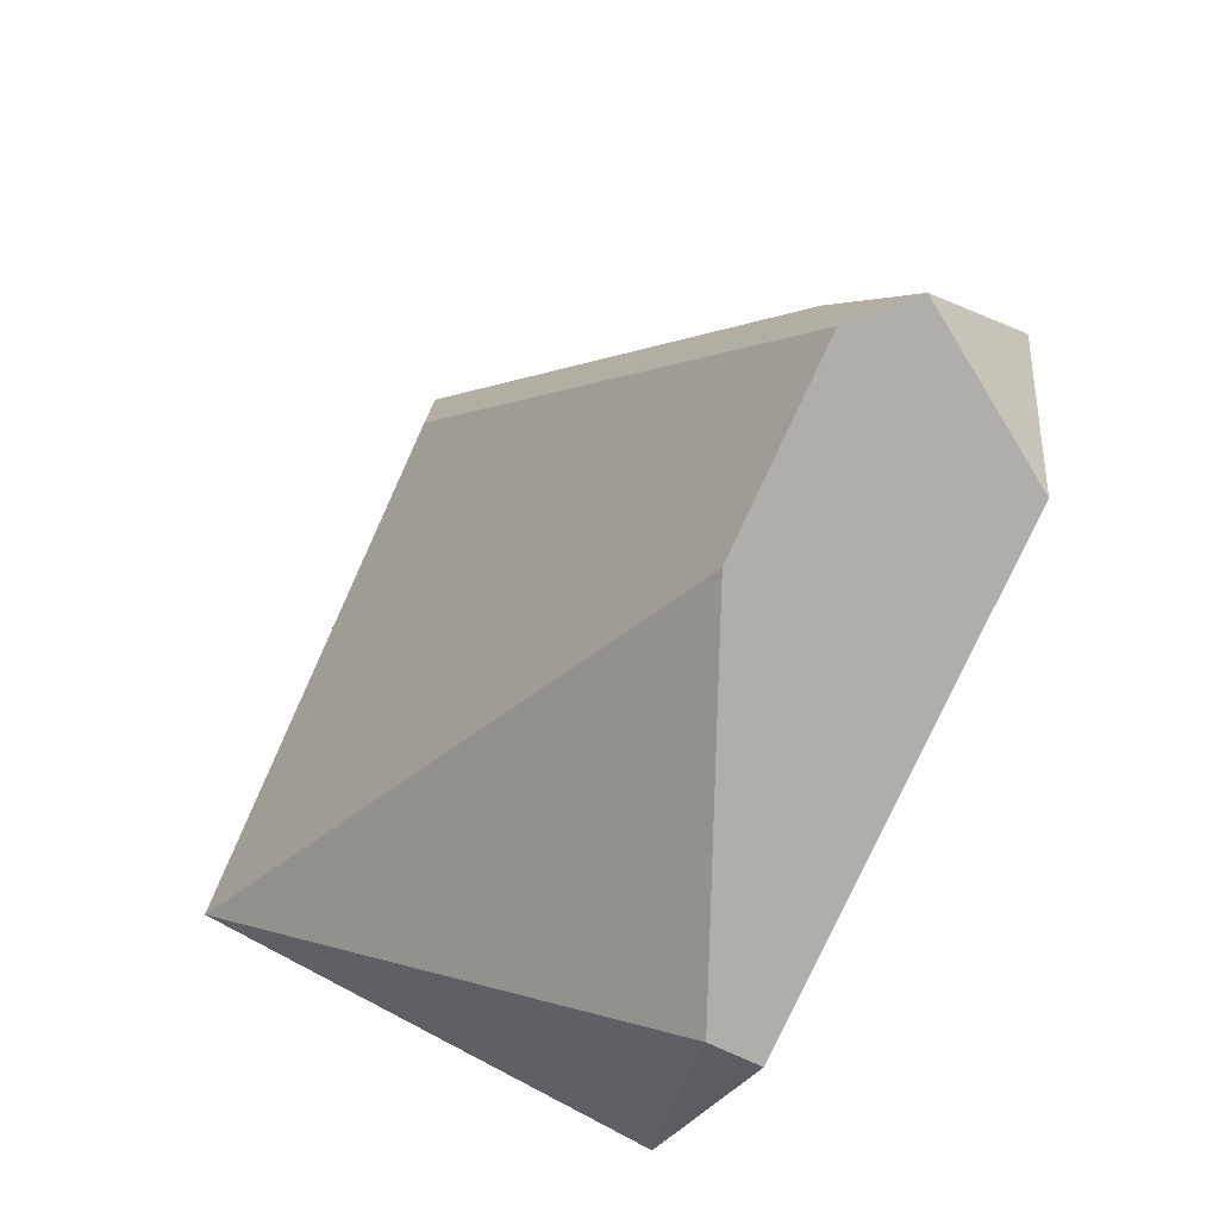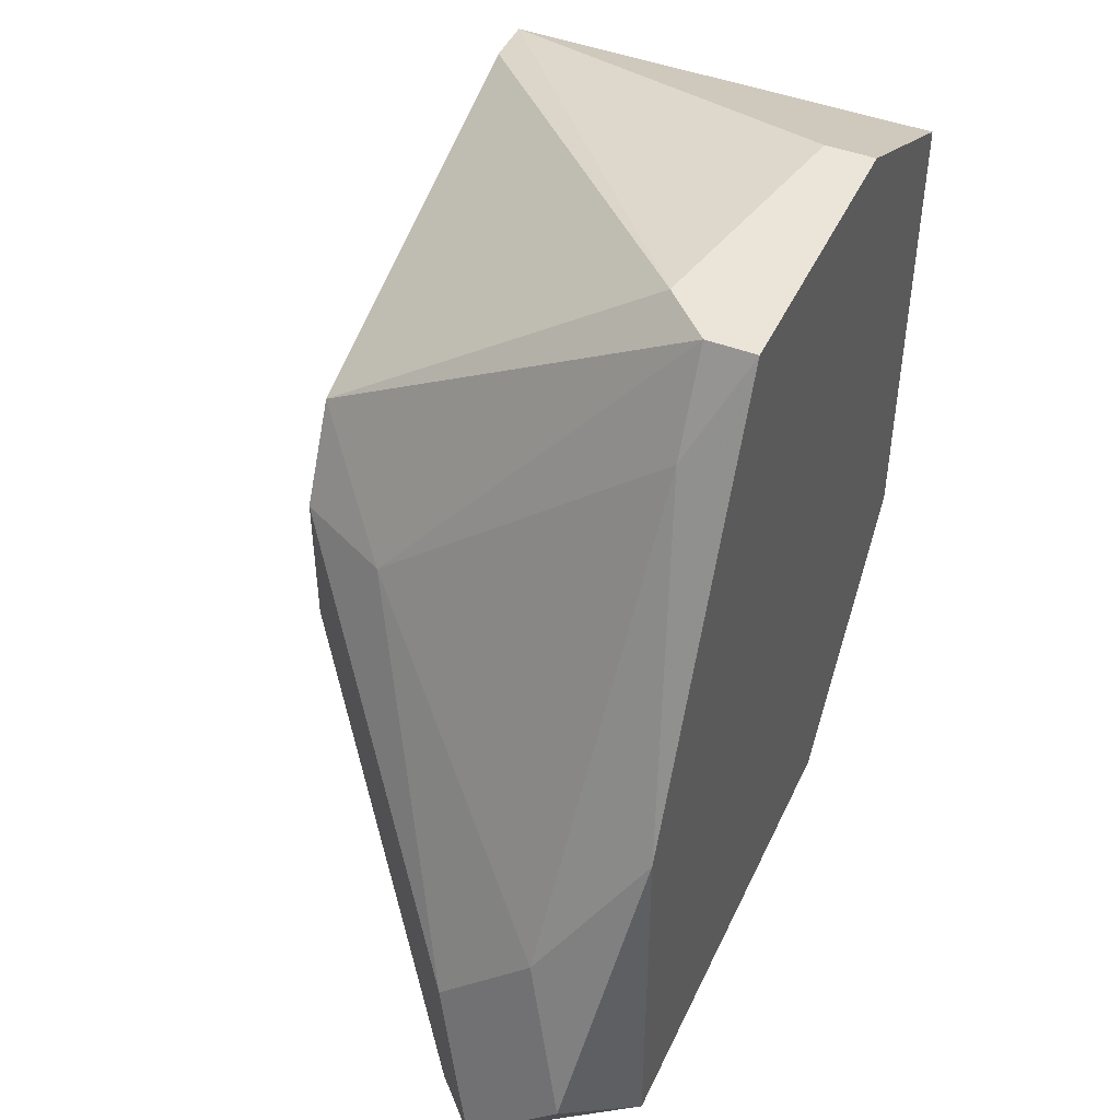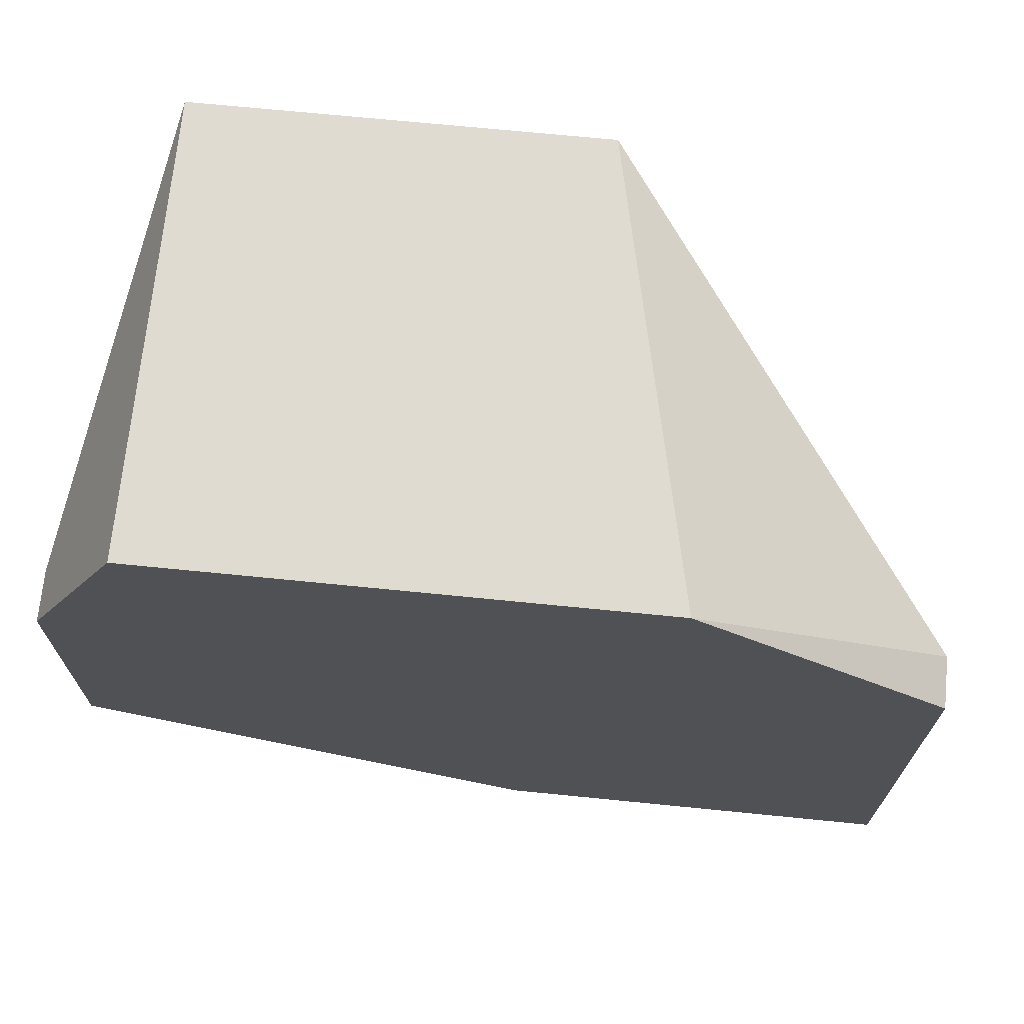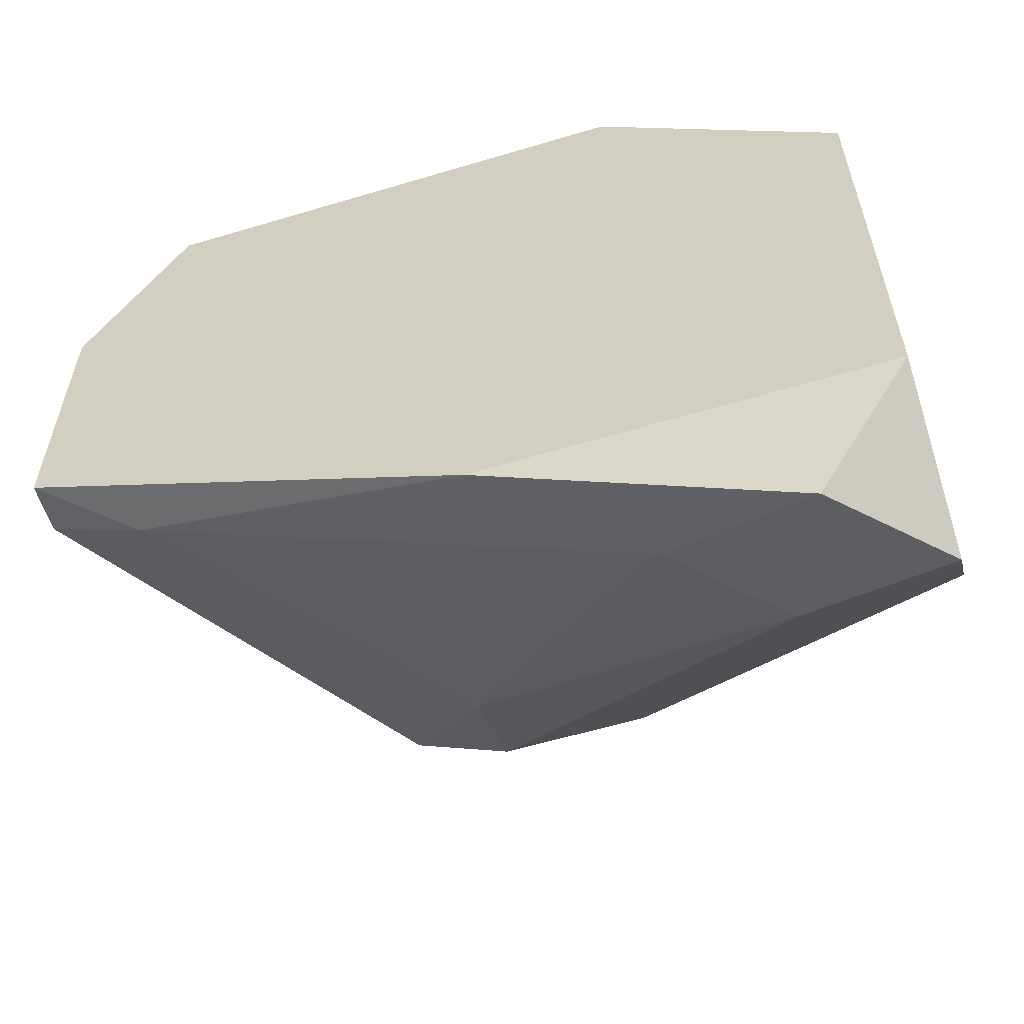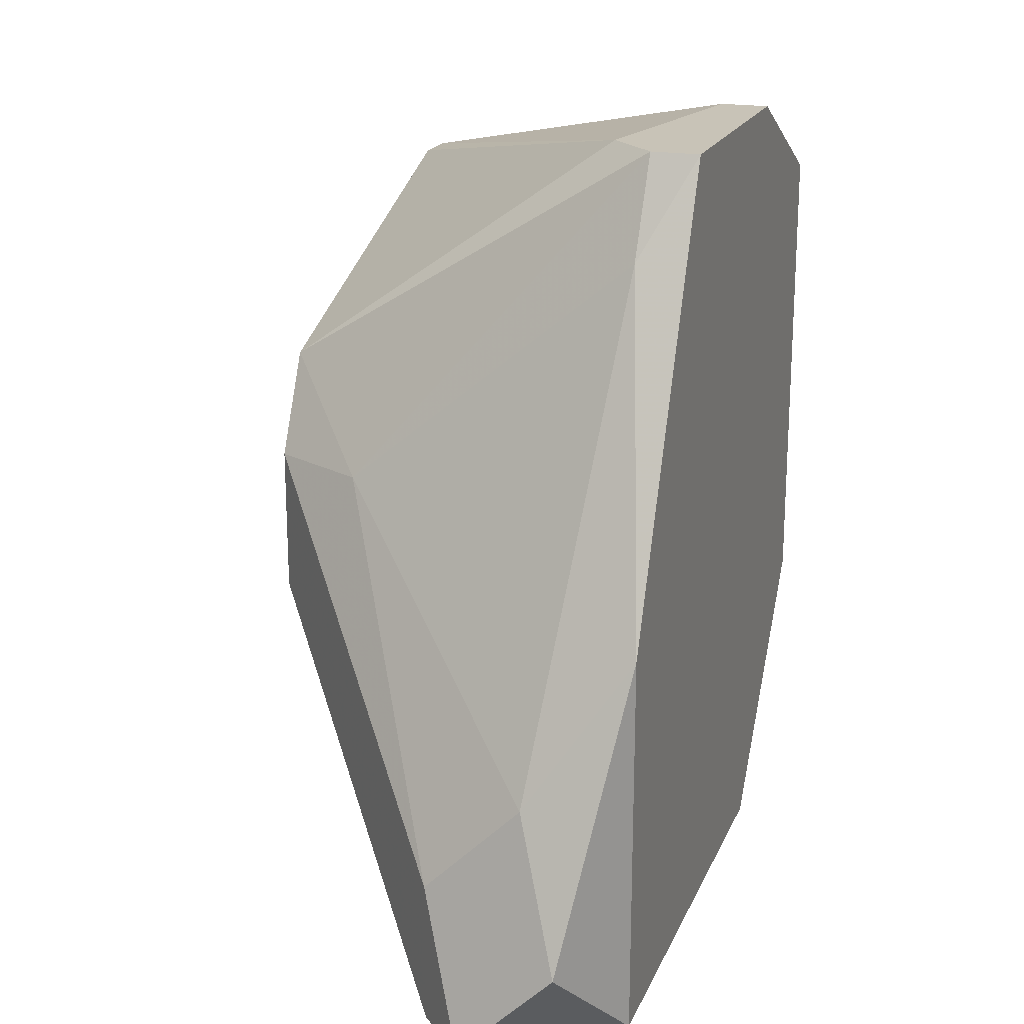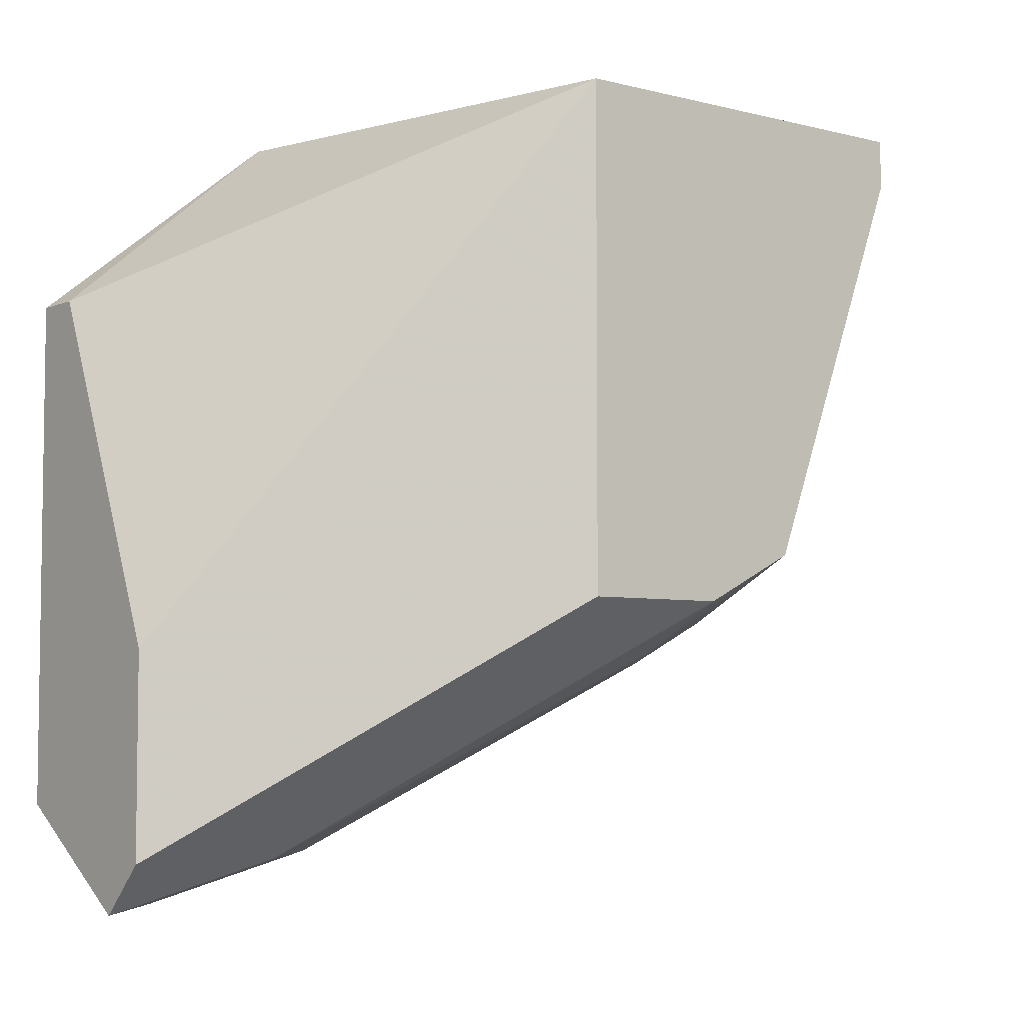
<metadata>
{"format":"obj","ext":"obj","renderer":"f3d","projection":"perspective","resolution":1024,"background":"white","views":[{"elev":-77.6,"azim":155.4,"up":"+Y"},{"elev":45.3,"azim":-156.0,"up":"+Y"},{"elev":70.0,"azim":-84.3,"up":"+Z"},{"elev":-58.5,"azim":-72.8,"up":"+Z"},{"elev":19.7,"azim":-161.5,"up":"+Y"},{"elev":-5.1,"azim":51.6,"up":"+Z"}]}
</metadata>
<code>
v 0.01518 0.000956 -0.03015
v 0.01518 0.000956 -0.03863
v 0.01518 -0.02026 -0.04711
v 0.01518 -0.001872 -0.04004
v 0.01518 -0.02308 -0.03015
v 0.01801 -0.02308 -0.04711
v 0.0265 -0.01318 -0.02449
v 0.0265 -0.01318 -0.03863
v 0.0265 -0.008944 -0.03863
v 0.0265 -0.006115 -0.03721
v 0.0265 -0.001872 -0.02449
v 0.0265 -0.001872 -0.02591
v 0.02366 -0.008944 -0.04004
v 0.0166 0.000956 -0.03721
v 0.0166 -0.01601 -0.0457
v 0.01943 -0.01884 -0.0457
v 0.01943 -0.02308 -0.0457
v 0.01943 -0.02308 -0.04004
v 0.01376 -0.01177 -0.04428
v 0.01376 0.000956 -0.03015
v 0.01376 0.000956 -0.03863
v 0.01376 -0.001872 -0.02449
v 0.01376 -0.02308 -0.04428
v 0.01376 -0.02308 -0.03015
v 0.01376 -0.01601 -0.02449
f 14 20 1
f 12 11 8
f 24 20 21
f 8 11 7
f 20 24 25
f 7 11 25
f 8 7 17
f 12 8 10
f 11 20 22
f 25 11 22
f 20 25 22
f 24 21 23
f 17 24 23
f 8 17 16
f 24 17 18
f 17 7 18
f 21 20 2
f 25 24 5
f 7 25 5
f 24 18 5
f 18 7 5
f 3 23 19
f 23 21 19
f 11 12 14
f 12 10 14
f 2 20 14
f 10 2 14
f 2 10 13
f 16 3 15
f 3 19 15
f 13 16 15
f 10 8 9
f 8 16 9
f 13 10 9
f 16 13 9
f 23 3 6
f 17 23 6
f 3 16 6
f 16 17 6
f 21 2 4
f 19 21 4
f 2 13 4
f 13 15 4
f 15 19 4
f 20 11 1
f 11 14 1

</code>
